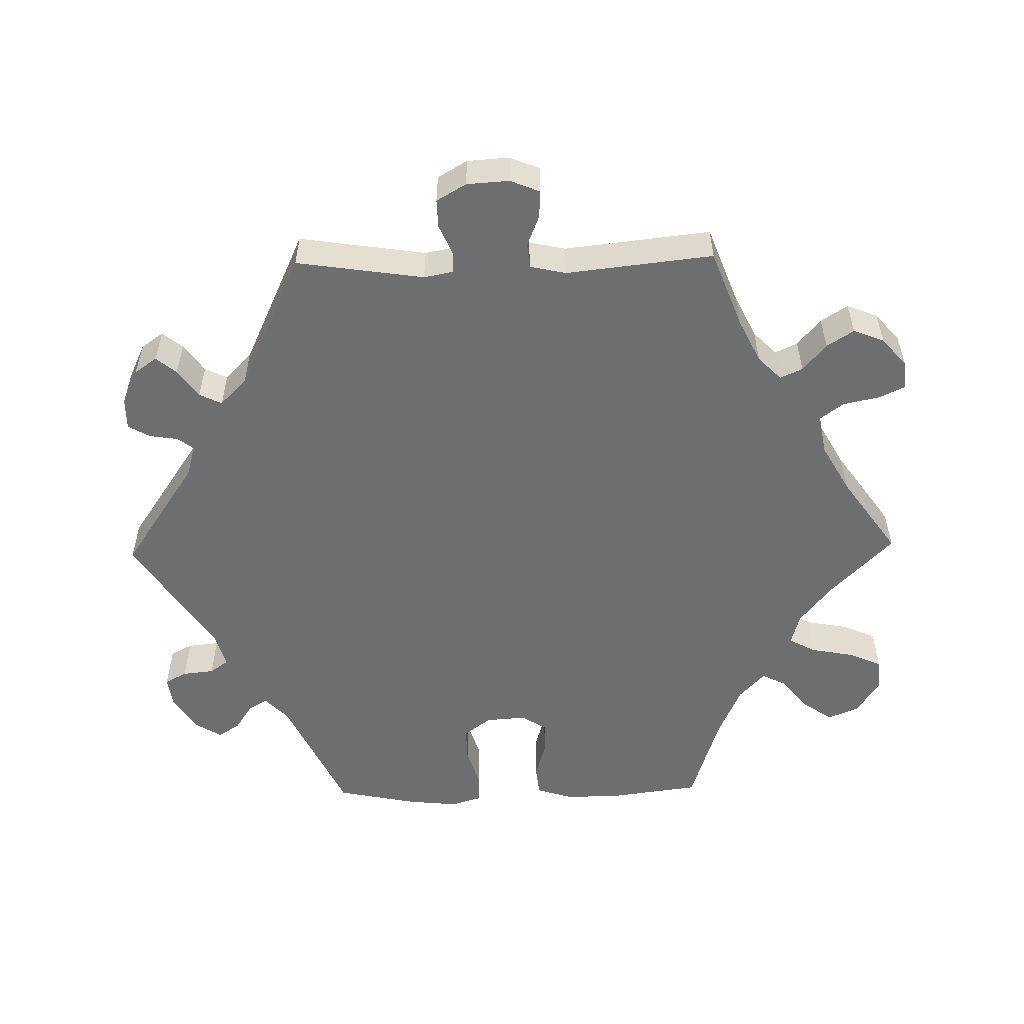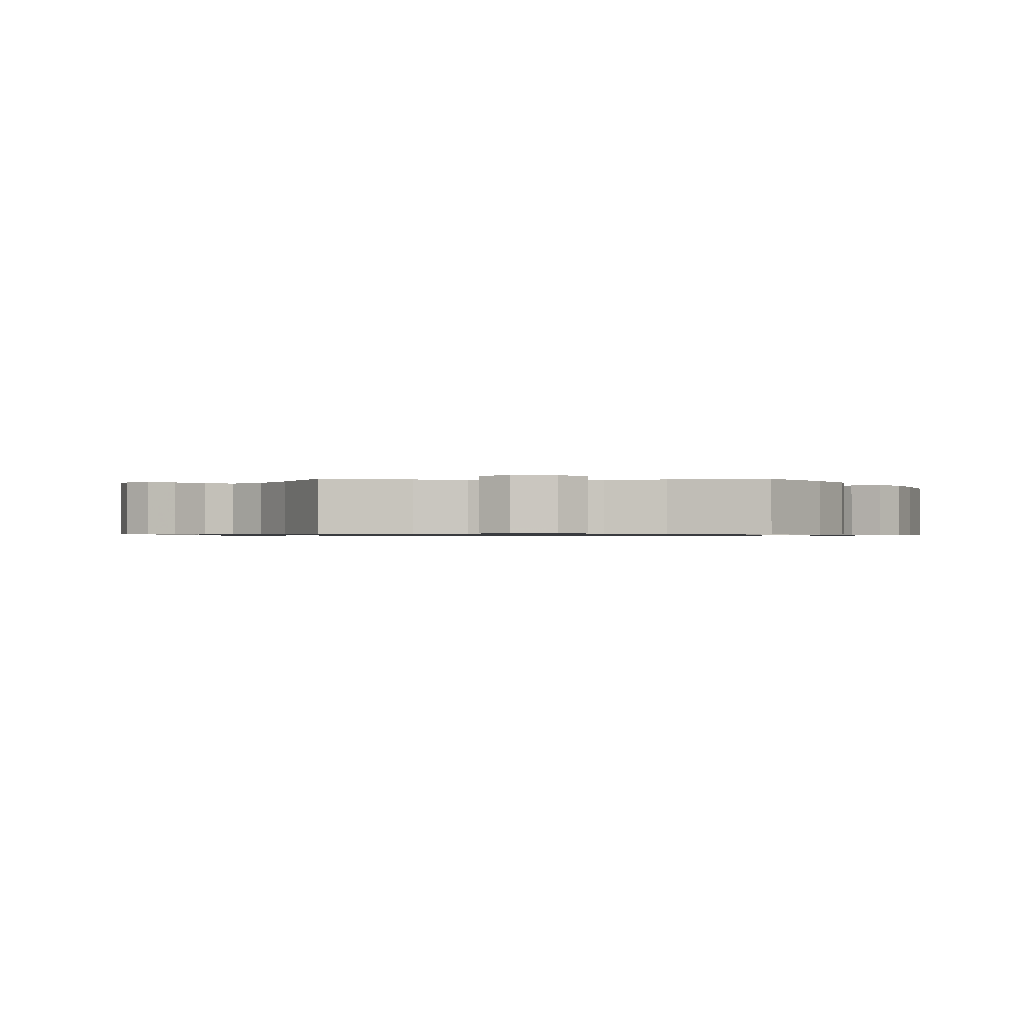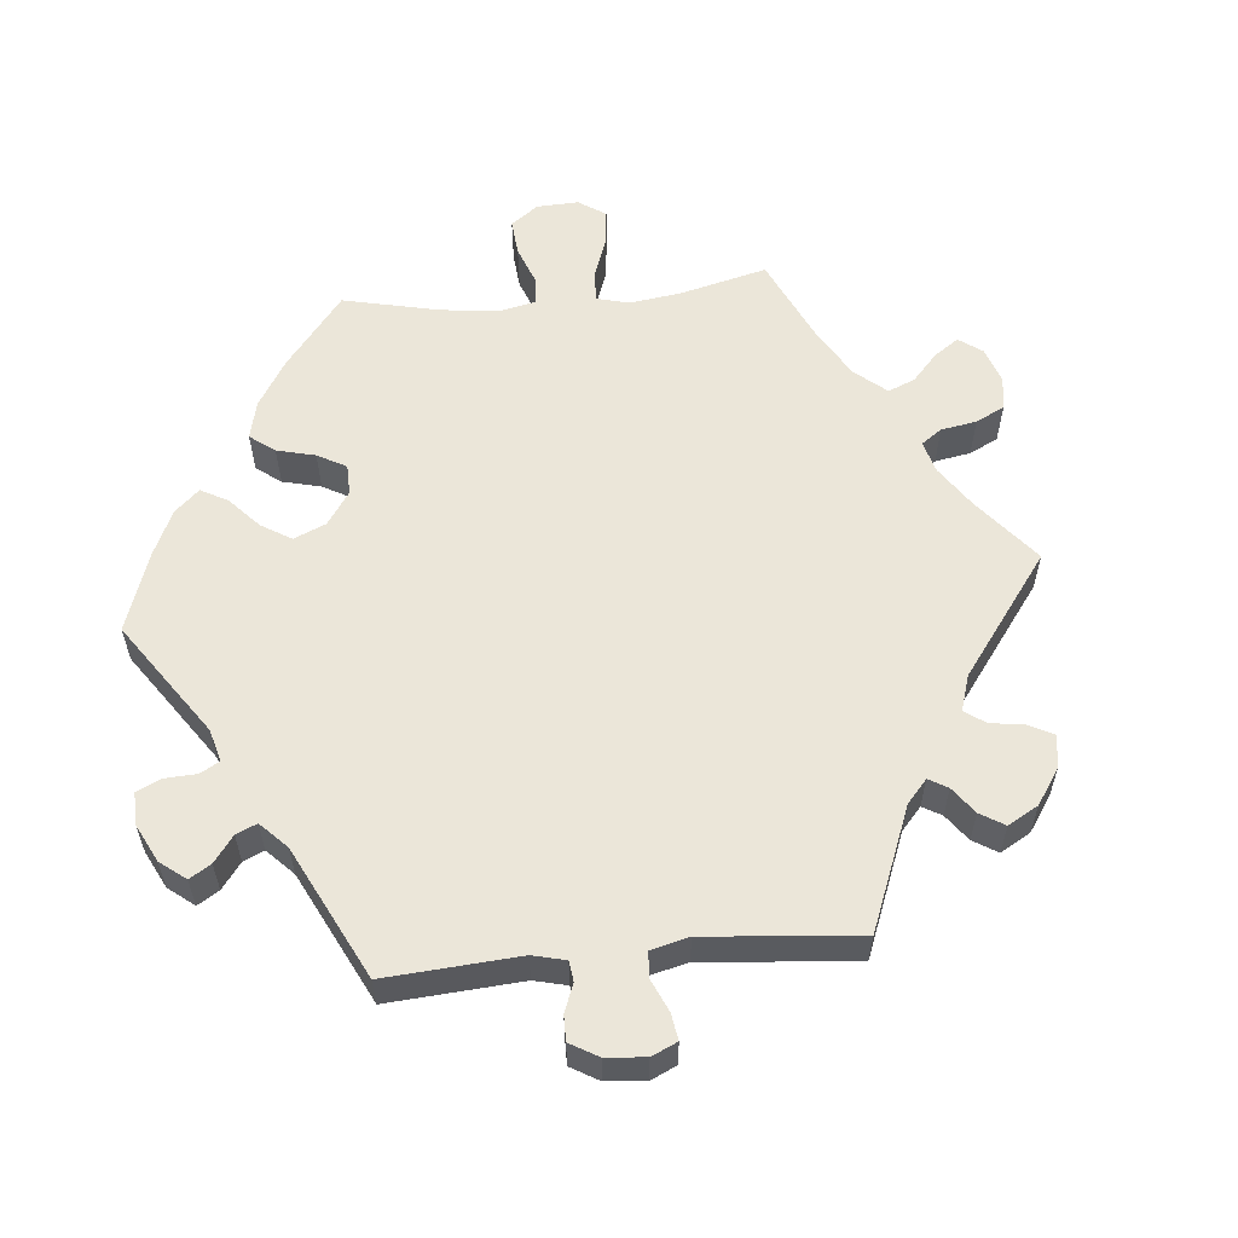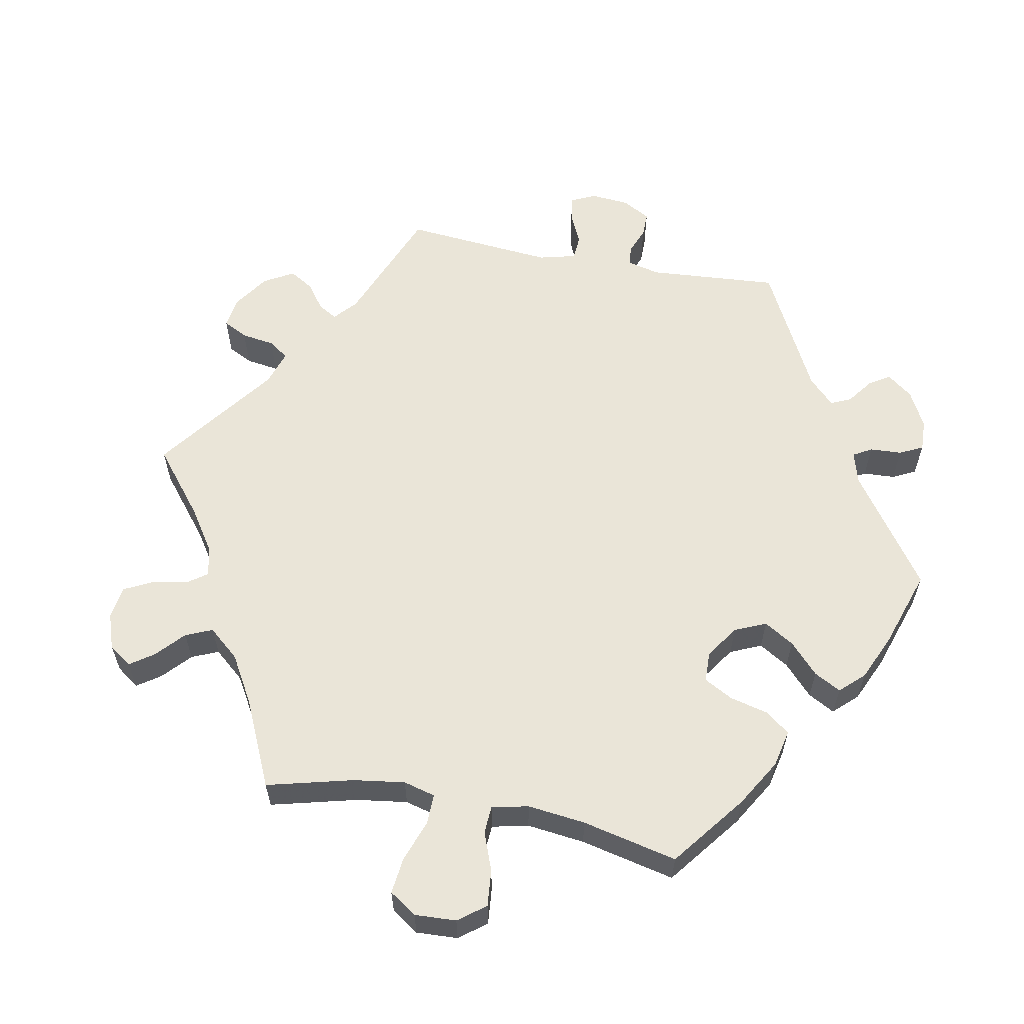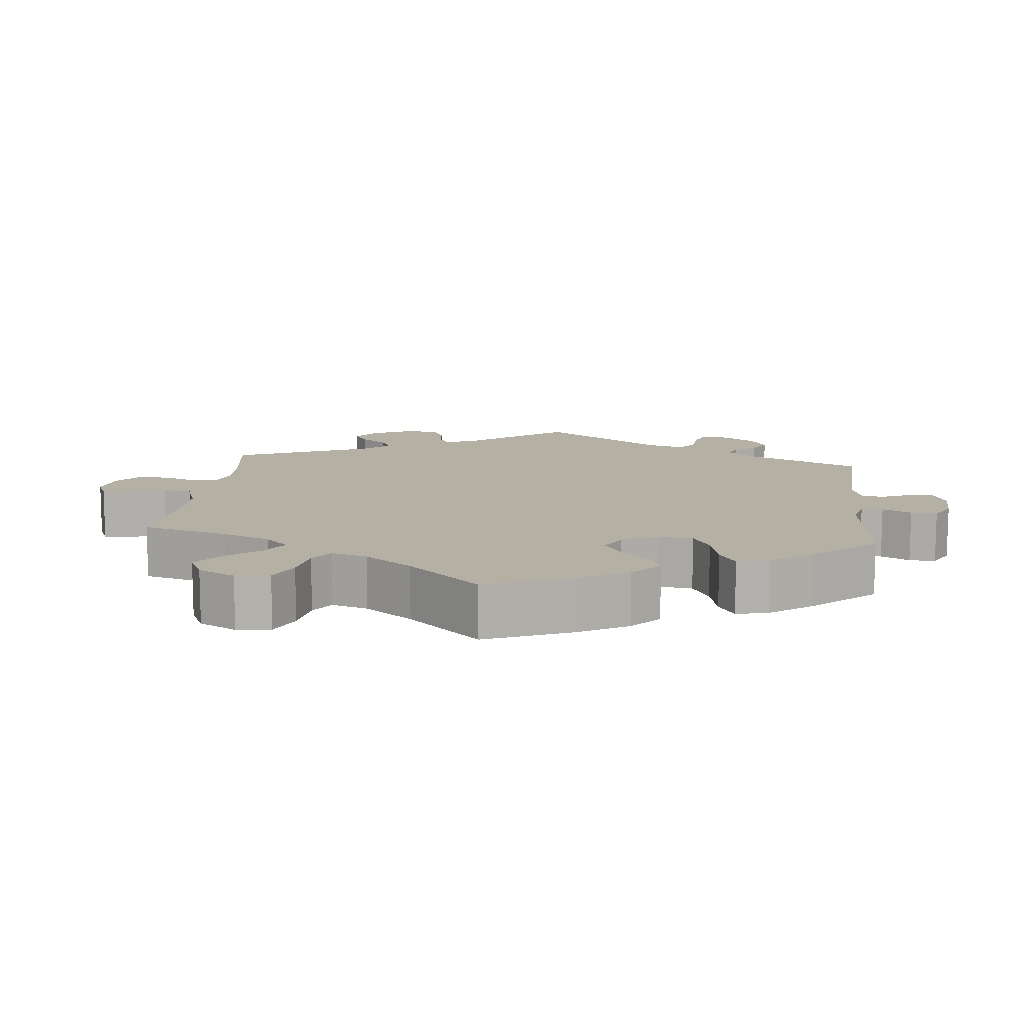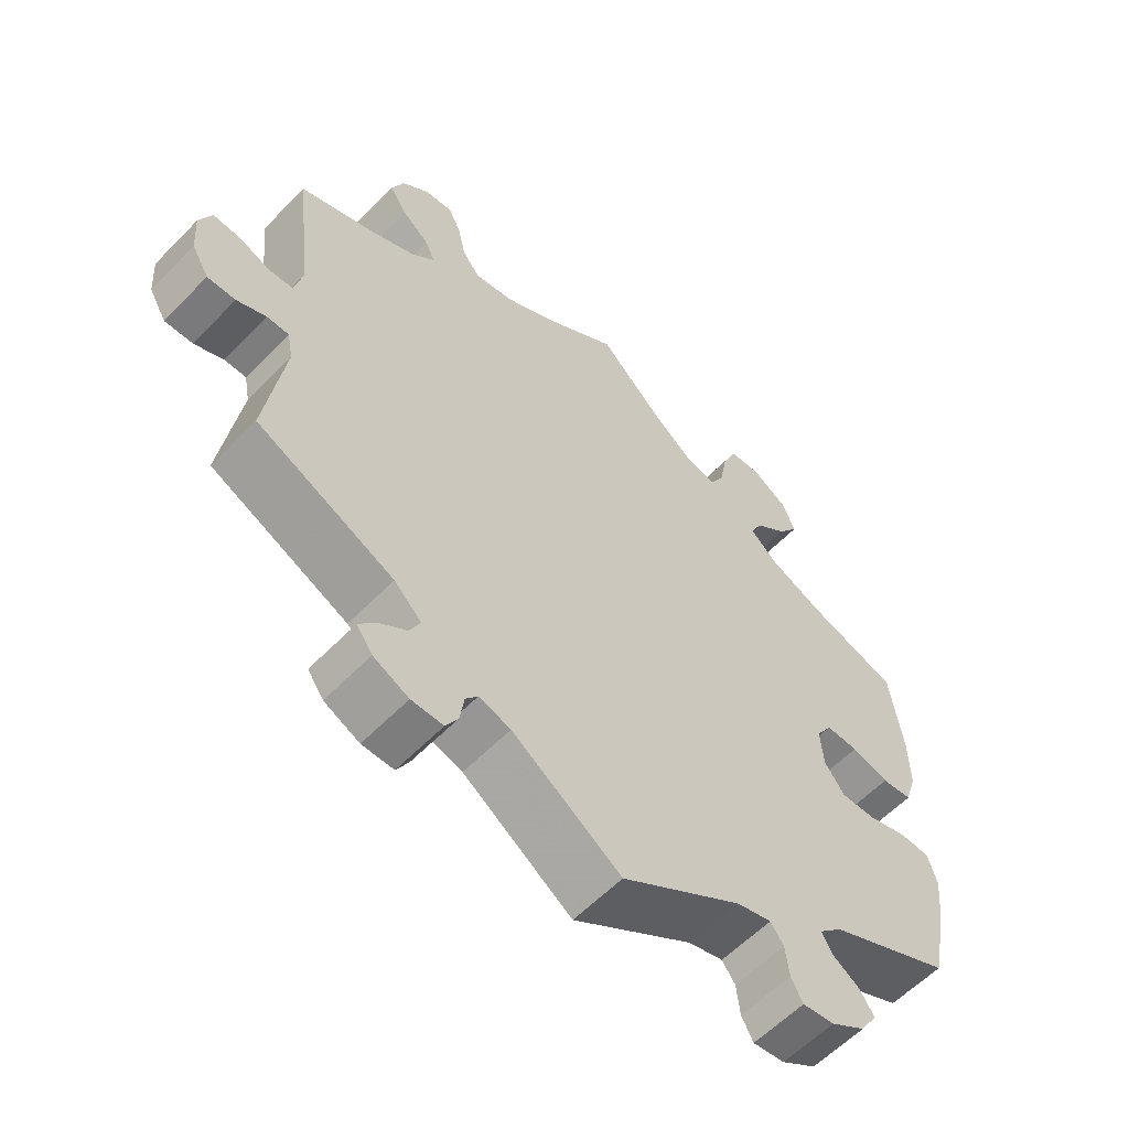
<metadata>
{"format":"obj","ext":"obj","renderer":"f3d","projection":"perspective","resolution":1024,"background":"white","views":[{"elev":-54.2,"azim":-88.9,"up":"+Y"},{"elev":-0.8,"azim":29.7,"up":"+Y"},{"elev":57.6,"azim":-155.4,"up":"+Y"},{"elev":59.1,"azim":40.9,"up":"+Y"},{"elev":11.6,"azim":66.0,"up":"+Y"},{"elev":-59.1,"azim":-43.7,"up":"+Z"}]}
</metadata>
<code>
v -0.15 0.07 -0.476
v -0.194 0.07 -0.463
v -0.211 0.07 -0.485
v -0.217 0.07 -0.525
v -0.234 0.07 -0.555
v -0.278 0.07 -0.555
v -0.327 0.07 -0.532
v -0.349 0.07 -0.501
v -0.326 0.07 -0.473
v -0.287 0.07 -0.445
v -0.272 0.07 -0.414
v -0.31 0.07 -0.377
v -0.5 0.07 -0.289
v -0.474 0.07 -0.112
v -0.482 0.07 -0.071
v -0.512 0.07 -0.071
v -0.553 0.07 -0.089
v -0.592 0.07 -0.09
v -0.616 0.07 -0.049
v -0.62 0.07 0.01
v -0.603 0.07 0.051
v -0.565 0.07 0.049
v -0.522 0.07 0.032
v -0.488 0.07 0.035
v -0.477 0.07 0.085
v -0.5 0.07 0.289
v -0.393 0.07 0.33
v -0.332 0.07 0.36
v -0.3 0.07 0.392
v -0.314 0.07 0.423
v -0.352 0.07 0.455
v -0.376 0.07 0.492
v -0.359 0.07 0.535
v -0.32 0.07 0.569
v -0.281 0.07 0.573
v -0.264 0.07 0.537
v -0.253 0.07 0.486
v -0.229 0.07 0.454
v -0.174 0.07 0.464
v -0.107 0.07 0.502
v 0 0.07 0.578
v 0.088 0.07 0.492
v 0.144 0.07 0.448
v 0.188 0.07 0.436
v 0.208 0.07 0.473
v 0.219 0.07 0.533
v 0.239 0.07 0.579
v 0.284 0.07 0.582
v 0.332 0.07 0.551
v 0.35 0.07 0.508
v 0.321 0.07 0.467
v 0.277 0.07 0.431
v 0.26 0.07 0.397
v 0.298 0.07 0.362
v 0.372 0.07 0.33
v 0.5 0.07 0.29
v 0.517 0.07 0.164
v 0.518 0.07 0.088
v 0.502 0.07 0.037
v 0.46 0.07 0.032
v 0.408 0.07 0.047
v 0.363 0.07 0.048
v 0.341 0.07 0.012
v 0.345 0.07 -0.043
v 0.373 0.07 -0.081
v 0.421 0.07 -0.08
v 0.476 0.07 -0.063
v 0.518 0.07 -0.064
v 0.531 0.07 -0.107
v 0.524 0.07 -0.176
v 0.501 0.07 -0.289
v 0.33 0.07 -0.369
v 0.297 0.07 -0.401
v 0.312 0.07 -0.427
v 0.349 0.07 -0.451
v 0.369 0.07 -0.481
v 0.346 0.07 -0.518
v 0.298 0.07 -0.549
v 0.254 0.07 -0.555
v 0.238 0.07 -0.525
v 0.233 0.07 -0.481
v 0.215 0.07 -0.456
v 0.167 0.07 -0.469
v 0 0.07 -0.578
v -0.15 0 -0.476
v -0.194 0 -0.463
v -0.211 0 -0.485
v -0.217 0 -0.525
v -0.234 0 -0.555
v -0.278 0 -0.555
v -0.327 0 -0.532
v -0.349 0 -0.501
v -0.326 0 -0.473
v -0.287 0 -0.445
v -0.272 0 -0.414
v -0.31 0 -0.377
v -0.5 0 -0.289
v -0.474 0 -0.112
v -0.482 0 -0.071
v -0.512 0 -0.071
v -0.553 0 -0.089
v -0.592 0 -0.09
v -0.616 0 -0.049
v -0.62 0 0.01
v -0.603 0 0.051
v -0.565 0 0.049
v -0.522 0 0.032
v -0.488 0 0.035
v -0.477 0 0.085
v -0.5 0 0.289
v -0.393 0 0.33
v -0.332 0 0.36
v -0.3 0 0.392
v -0.314 0 0.423
v -0.352 0 0.455
v -0.376 0 0.492
v -0.359 0 0.535
v -0.32 0 0.569
v -0.281 0 0.573
v -0.264 0 0.537
v -0.253 0 0.486
v -0.229 0 0.454
v -0.174 0 0.464
v -0.107 0 0.502
v 0 0 0.578
v 0.088 0 0.492
v 0.144 0 0.448
v 0.188 0 0.436
v 0.208 0 0.473
v 0.219 0 0.533
v 0.239 0 0.579
v 0.284 0 0.582
v 0.332 0 0.551
v 0.35 0 0.508
v 0.321 0 0.467
v 0.277 0 0.431
v 0.26 0 0.397
v 0.298 0 0.362
v 0.372 0 0.33
v 0.5 0 0.29
v 0.517 0 0.164
v 0.518 0 0.088
v 0.502 0 0.037
v 0.46 0 0.032
v 0.408 0 0.047
v 0.363 0 0.048
v 0.341 0 0.012
v 0.345 0 -0.043
v 0.373 0 -0.081
v 0.421 0 -0.08
v 0.476 0 -0.063
v 0.518 0 -0.064
v 0.531 0 -0.107
v 0.524 0 -0.176
v 0.501 0 -0.289
v 0.33 0 -0.369
v 0.297 0 -0.401
v 0.312 0 -0.427
v 0.349 0 -0.451
v 0.369 0 -0.481
v 0.346 0 -0.518
v 0.298 0 -0.549
v 0.254 0 -0.555
v 0.238 0 -0.525
v 0.233 0 -0.481
v 0.215 0 -0.456
v 0.167 0 -0.469
v 0 0 -0.578
f 83 84 1
f 82 83 1 2
f 78 79 80 81
f 78 81 82
f 77 78 82
f 74 75 76 77
f 73 74 77 82
f 72 73 82 2
f 70 71 72 2
f 66 67 68 69
f 65 66 69 70
f 58 59 60 61
f 58 61 62
f 55 56 57 58
f 54 55 58 62
f 53 54 62 63
f 49 50 51 52
f 49 52 53
f 48 49 53
f 45 46 47 48
f 44 45 48 53
f 43 44 53 63
f 40 41 42
f 39 40 42 43
f 38 39 43 63
f 34 35 36 37
f 34 37 38
f 33 34 38
f 30 31 32 33
f 29 30 33 38
f 28 29 38 63
f 25 26 27
f 24 25 27 28
f 20 21 22 23
f 20 23 24
f 19 20 24
f 16 17 18 19
f 15 16 19 24
f 14 15 24 28
f 12 13 14 28
f 7 8 9 10
f 7 10 11
f 6 7 11
f 3 4 5 6
f 2 3 6 11
f 65 70 2 11
f 12 28 63 64
f 11 12 64 65
f 85 168 167
f 86 85 167 166
f 165 164 163 162
f 166 165 162
f 166 162 161
f 161 160 159 158
f 166 161 158 157
f 86 166 157 156
f 86 156 155 154
f 153 152 151 150
f 154 153 150 149
f 145 144 143 142
f 146 145 142
f 142 141 140 139
f 146 142 139 138
f 147 146 138 137
f 136 135 134 133
f 137 136 133
f 137 133 132
f 132 131 130 129
f 137 132 129 128
f 147 137 128 127
f 126 125 124
f 127 126 124 123
f 147 127 123 122
f 121 120 119 118
f 122 121 118
f 122 118 117
f 117 116 115 114
f 122 117 114 113
f 147 122 113 112
f 111 110 109
f 112 111 109 108
f 107 106 105 104
f 108 107 104
f 108 104 103
f 103 102 101 100
f 108 103 100 99
f 112 108 99 98
f 112 98 97 96
f 94 93 92 91
f 95 94 91
f 95 91 90
f 90 89 88 87
f 95 90 87 86
f 95 86 154 149
f 148 147 112 96
f 149 148 96 95
f 1 85 86 2
f 2 86 87 3
f 3 87 88 4
f 4 88 89 5
f 5 89 90 6
f 6 90 91 7
f 7 91 92 8
f 8 92 93 9
f 9 93 94 10
f 10 94 95 11
f 11 95 96 12
f 12 96 97 13
f 13 97 98 14
f 14 98 99 15
f 15 99 100 16
f 16 100 101 17
f 17 101 102 18
f 18 102 103 19
f 19 103 104 20
f 20 104 105 21
f 21 105 106 22
f 22 106 107 23
f 23 107 108 24
f 24 108 109 25
f 25 109 110 26
f 26 110 111 27
f 27 111 112 28
f 28 112 113 29
f 29 113 114 30
f 30 114 115 31
f 31 115 116 32
f 32 116 117 33
f 33 117 118 34
f 34 118 119 35
f 35 119 120 36
f 36 120 121 37
f 37 121 122 38
f 38 122 123 39
f 39 123 124 40
f 40 124 125 41
f 41 125 126 42
f 42 126 127 43
f 43 127 128 44
f 44 128 129 45
f 45 129 130 46
f 46 130 131 47
f 47 131 132 48
f 48 132 133 49
f 49 133 134 50
f 50 134 135 51
f 51 135 136 52
f 52 136 137 53
f 53 137 138 54
f 54 138 139 55
f 55 139 140 56
f 56 140 141 57
f 57 141 142 58
f 58 142 143 59
f 59 143 144 60
f 60 144 145 61
f 61 145 146 62
f 62 146 147 63
f 63 147 148 64
f 64 148 149 65
f 65 149 150 66
f 66 150 151 67
f 67 151 152 68
f 68 152 153 69
f 69 153 154 70
f 70 154 155 71
f 71 155 156 72
f 72 156 157 73
f 73 157 158 74
f 74 158 159 75
f 75 159 160 76
f 76 160 161 77
f 77 161 162 78
f 78 162 163 79
f 79 163 164 80
f 80 164 165 81
f 81 165 166 82
f 82 166 167 83
f 83 167 168 84
f 84 168 85 1

</code>
